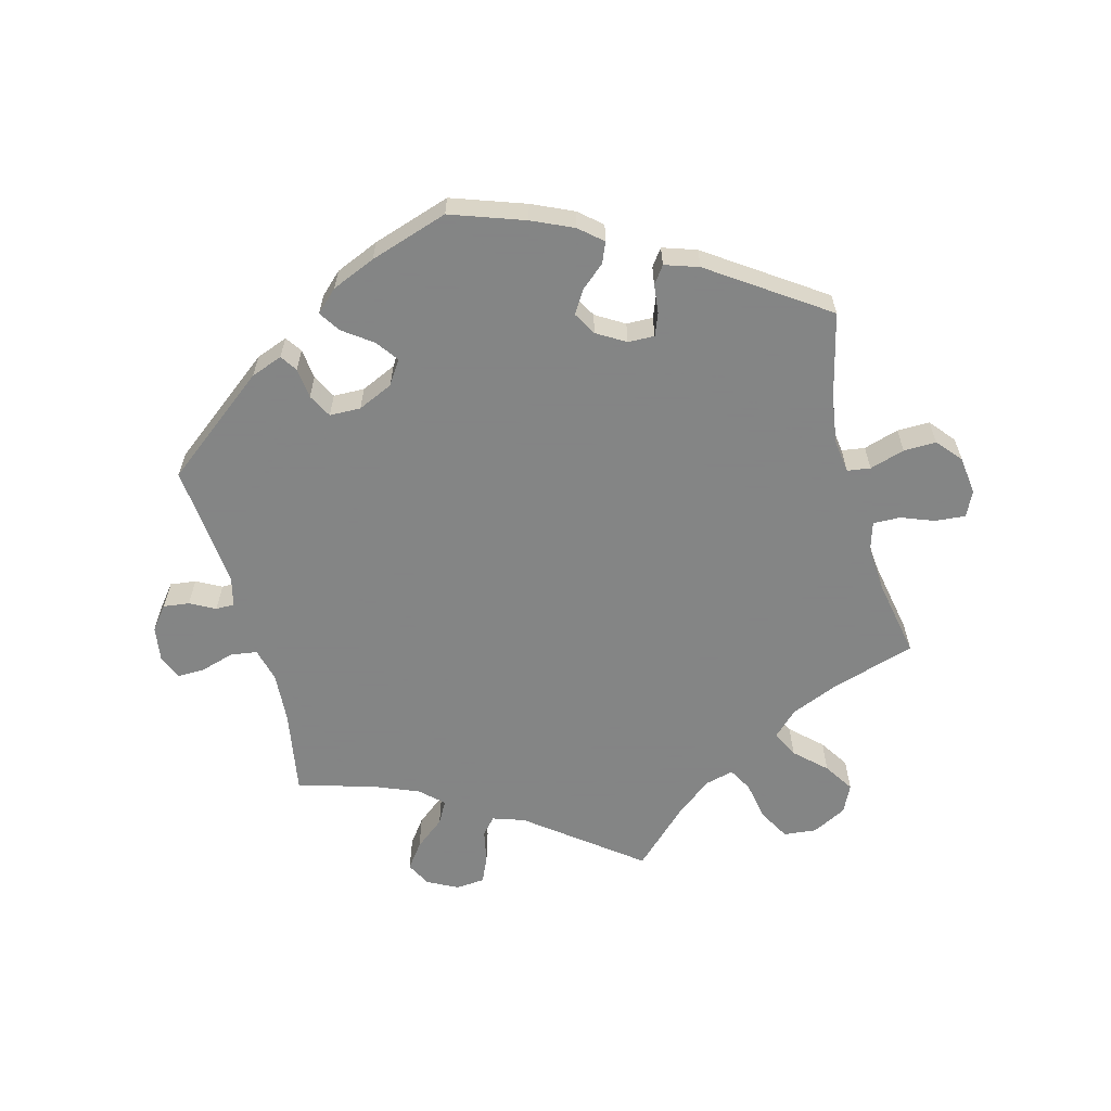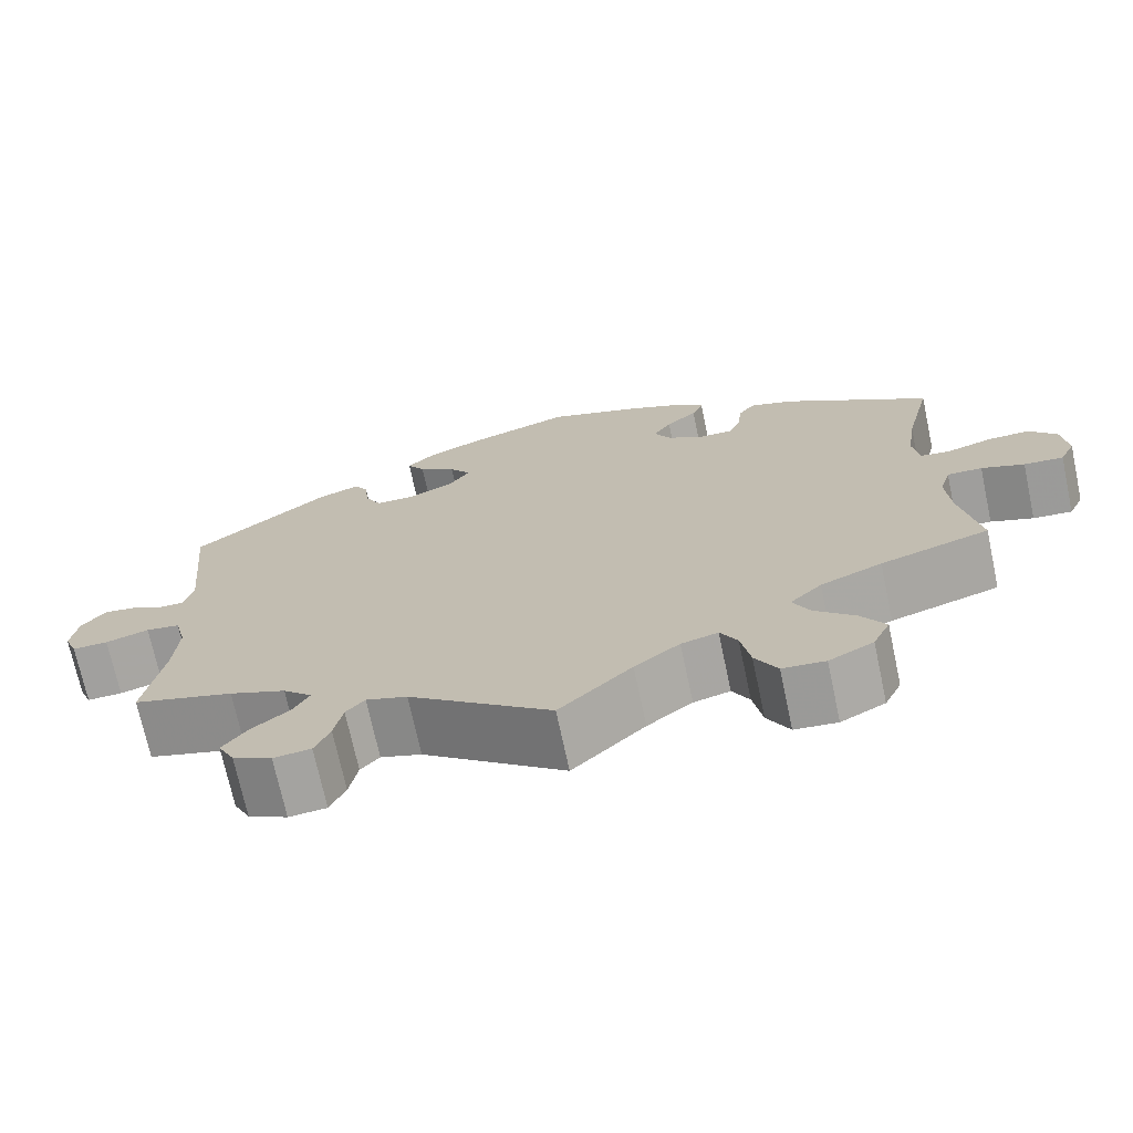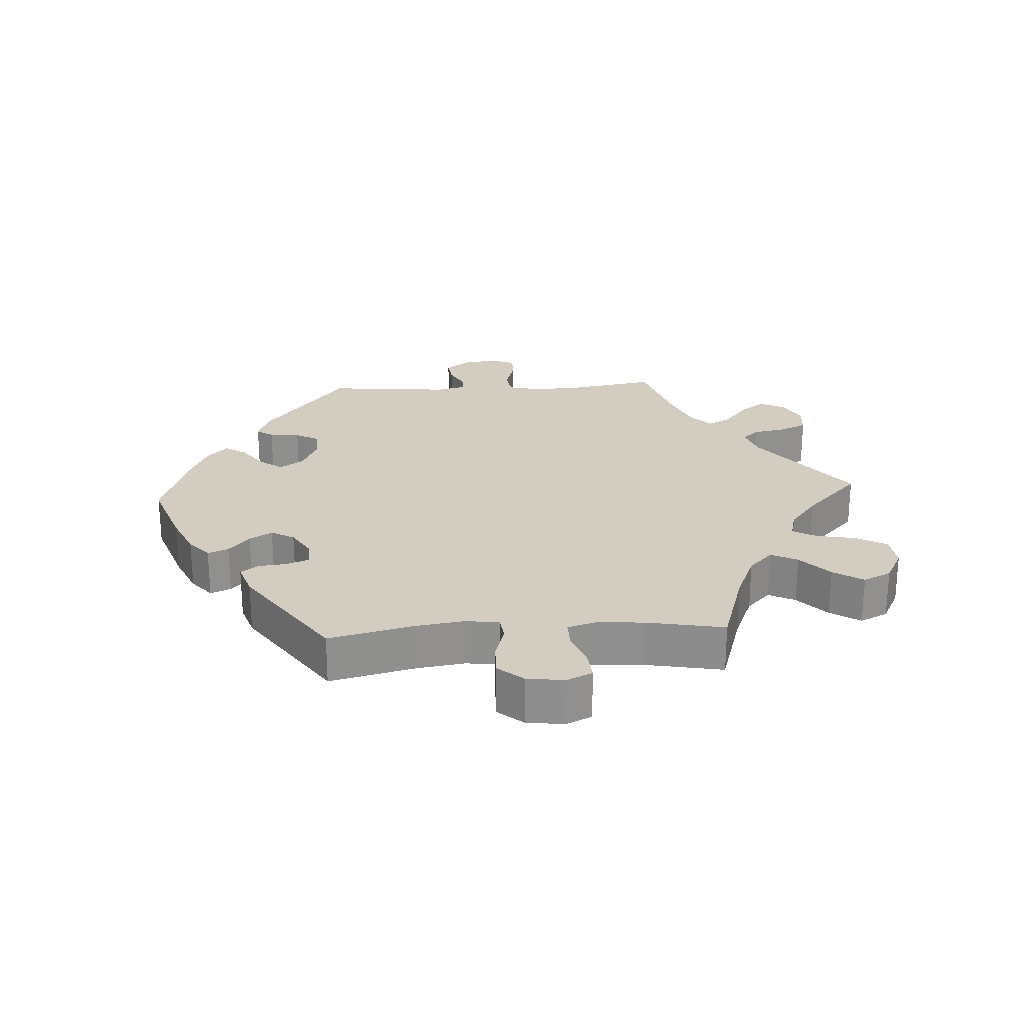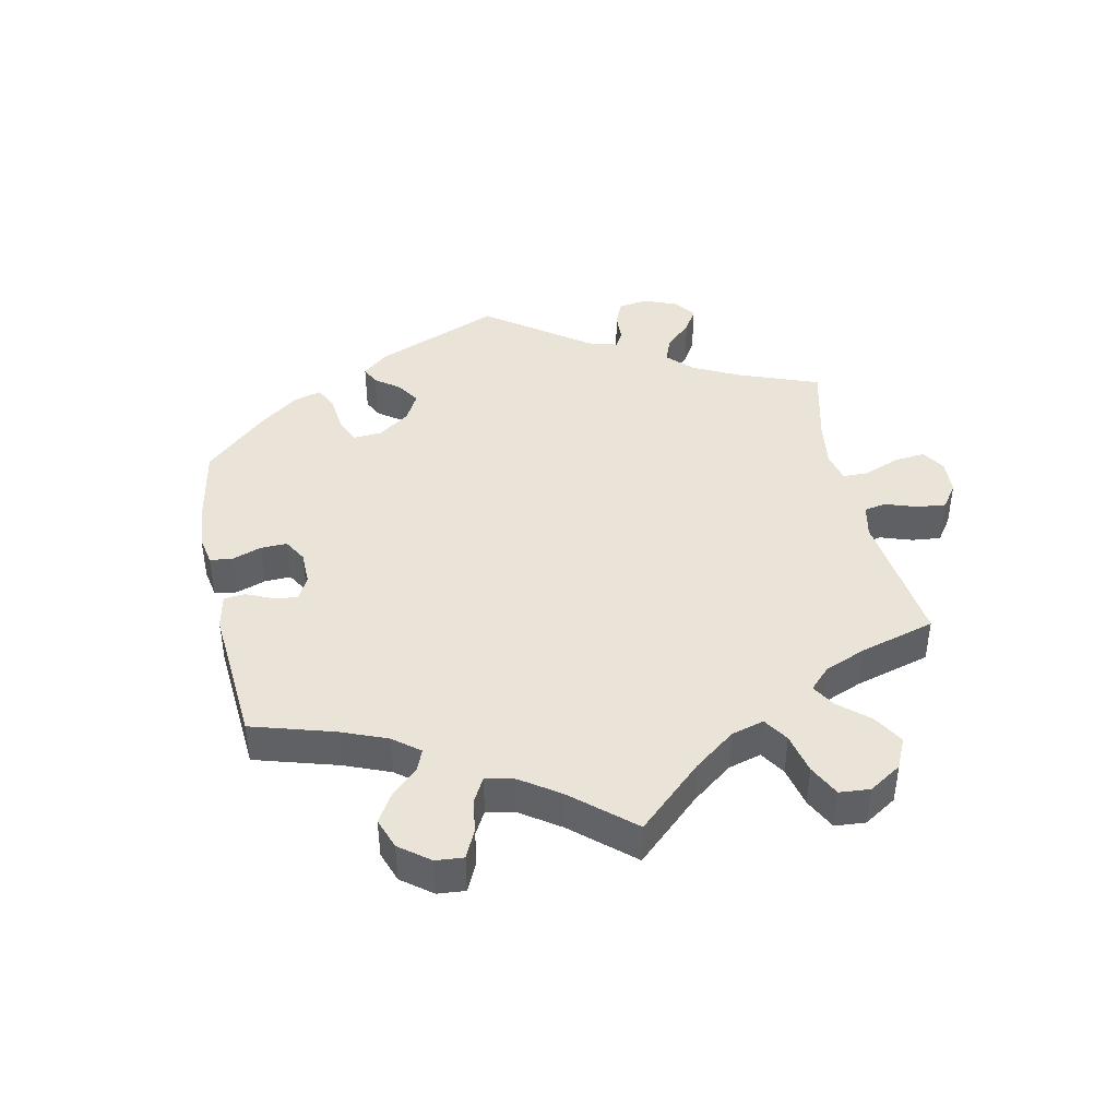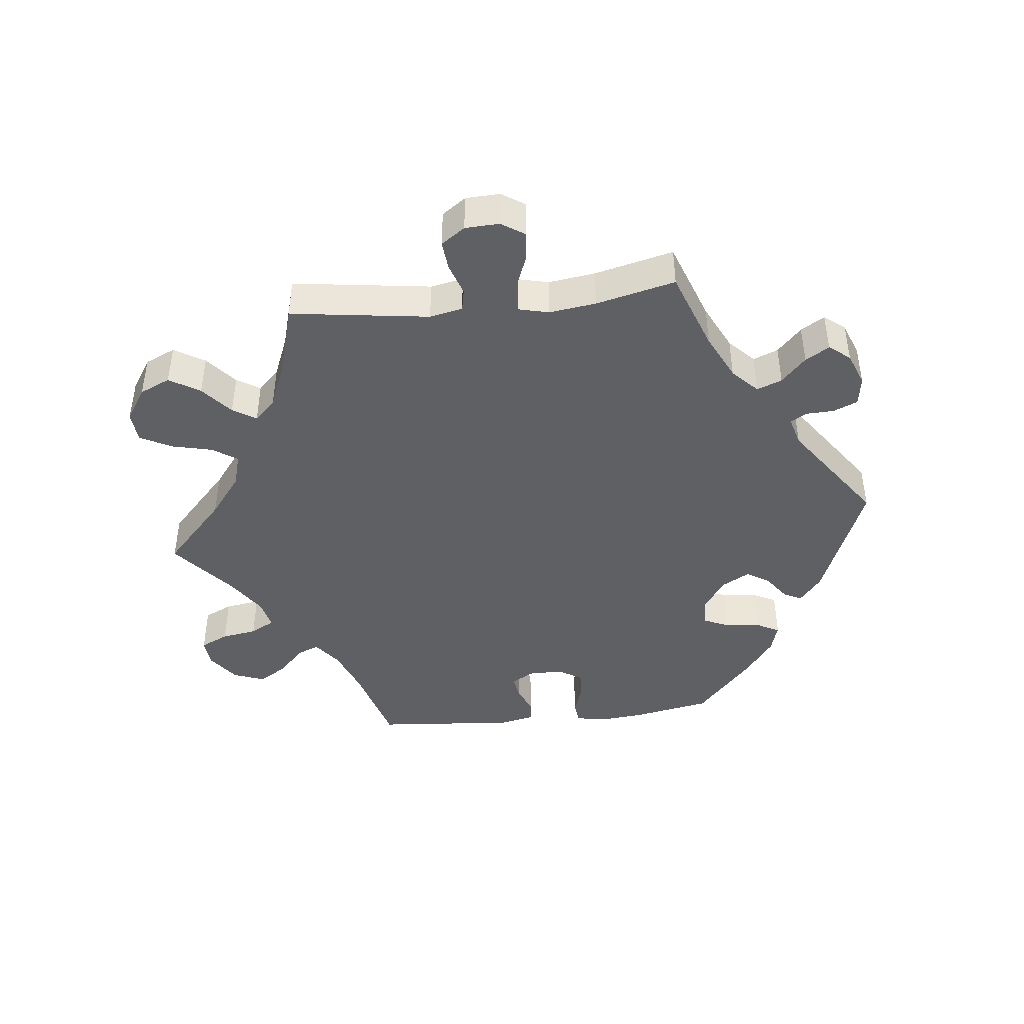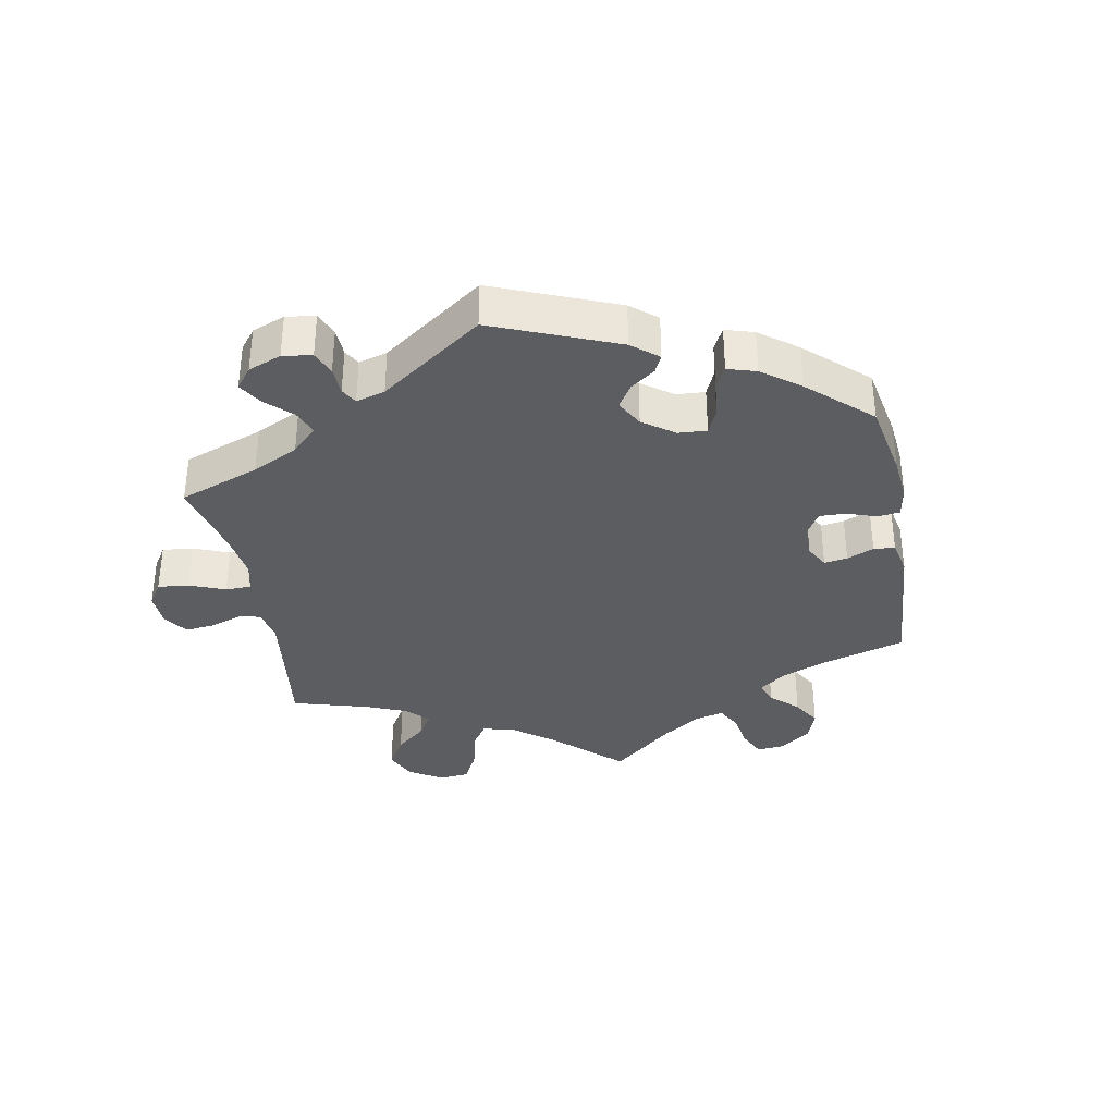
<metadata>
{"format":"obj","ext":"obj","renderer":"f3d","projection":"perspective","resolution":1024,"background":"white","views":[{"elev":-61.6,"azim":14.9,"up":"+Y"},{"elev":-71.4,"azim":12.1,"up":"+Z"},{"elev":24.5,"azim":86.6,"up":"+Y"},{"elev":43.1,"azim":108.3,"up":"+Y"},{"elev":-43.8,"azim":-143.9,"up":"+Y"},{"elev":-35.5,"azim":-49.4,"up":"+Y"}]}
</metadata>
<code>
v -0.341 0.07 0.413
v -0.293 0.07 0.431
v -0.276 0.07 0.406
v -0.271 0.07 0.36
v -0.252 0.07 0.324
v -0.205 0.07 0.323
v -0.152 0.07 0.347
v -0.128 0.07 0.383
v -0.153 0.07 0.417
v -0.197 0.07 0.449
v -0.218 0.07 0.481
v -0.185 0.07 0.512
v -0.119 0.07 0.54
v -0.001 0.07 0.578
v 0.11 0.07 0.539
v 0.172 0.07 0.511
v 0.207 0.07 0.481
v 0.194 0.07 0.45
v 0.158 0.07 0.419
v 0.137 0.07 0.385
v 0.157 0.07 0.35
v 0.2 0.07 0.324
v 0.24 0.07 0.323
v 0.253 0.07 0.356
v 0.258 0.07 0.4
v 0.277 0.07 0.426
v 0.328 0.07 0.409
v 0.501 0.07 0.29
v 0.47 0.07 0.163
v 0.459 0.07 0.089
v 0.466 0.07 0.039
v 0.501 0.07 0.034
v 0.554 0.07 0.05
v 0.603 0.07 0.051
v 0.635 0.07 0.013
v 0.642 0.07 -0.044
v 0.624 0.07 -0.082
v 0.578 0.07 -0.078
v 0.528 0.07 -0.059
v 0.487 0.07 -0.058
v 0.474 0.07 -0.101
v 0.479 0.07 -0.171
v 0.501 0.07 -0.289
v 0.374 0.07 -0.328
v 0.302 0.07 -0.358
v 0.265 0.07 -0.394
v 0.285 0.07 -0.434
v 0.331 0.07 -0.477
v 0.36 0.07 -0.522
v 0.34 0.07 -0.564
v 0.288 0.07 -0.591
v 0.238 0.07 -0.586
v 0.212 0.07 -0.539
v 0.201 0.07 -0.48
v 0.181 0.07 -0.444
v 0.138 0.07 -0.455
v 0.085 0.07 -0.496
v 0 0.07 -0.578
v -0.167 0.07 -0.449
v -0.215 0.07 -0.433
v -0.237 0.07 -0.458
v -0.247 0.07 -0.508
v -0.265 0.07 -0.548
v -0.309 0.07 -0.552
v -0.355 0.07 -0.528
v -0.374 0.07 -0.491
v -0.346 0.07 -0.453
v -0.301 0.07 -0.417
v -0.282 0.07 -0.383
v -0.316 0.07 -0.351
v -0.382 0.07 -0.324
v -0.5 0.07 -0.289
v -0.478 0.07 -0.162
v -0.473 0.07 -0.085
v -0.486 0.07 -0.034
v -0.526 0.07 -0.028
v -0.577 0.07 -0.043
v -0.619 0.07 -0.044
v -0.634 0.07 -0.007
v -0.626 0.07 0.046
v -0.598 0.07 0.081
v -0.559 0.07 0.076
v -0.521 0.07 0.056
v -0.493 0.07 0.056
v -0.482 0.07 0.1
v -0.5 0.07 0.289
v -0.341 0 0.413
v -0.293 0 0.431
v -0.276 0 0.406
v -0.271 0 0.36
v -0.252 0 0.324
v -0.205 0 0.323
v -0.152 0 0.347
v -0.128 0 0.383
v -0.153 0 0.417
v -0.197 0 0.449
v -0.218 0 0.481
v -0.185 0 0.512
v -0.119 0 0.54
v -0.001 0 0.578
v 0.11 0 0.539
v 0.172 0 0.511
v 0.207 0 0.481
v 0.194 0 0.45
v 0.158 0 0.419
v 0.137 0 0.385
v 0.157 0 0.35
v 0.2 0 0.324
v 0.24 0 0.323
v 0.253 0 0.356
v 0.258 0 0.4
v 0.277 0 0.426
v 0.328 0 0.409
v 0.501 0 0.29
v 0.47 0 0.163
v 0.459 0 0.089
v 0.466 0 0.039
v 0.501 0 0.034
v 0.554 0 0.05
v 0.603 0 0.051
v 0.635 0 0.013
v 0.642 0 -0.044
v 0.624 0 -0.082
v 0.578 0 -0.078
v 0.528 0 -0.059
v 0.487 0 -0.058
v 0.474 0 -0.101
v 0.479 0 -0.171
v 0.501 0 -0.289
v 0.374 0 -0.328
v 0.302 0 -0.358
v 0.265 0 -0.394
v 0.285 0 -0.434
v 0.331 0 -0.477
v 0.36 0 -0.522
v 0.34 0 -0.564
v 0.288 0 -0.591
v 0.238 0 -0.586
v 0.212 0 -0.539
v 0.201 0 -0.48
v 0.181 0 -0.444
v 0.138 0 -0.455
v 0.085 0 -0.496
v 0 0 -0.578
v -0.167 0 -0.449
v -0.215 0 -0.433
v -0.237 0 -0.458
v -0.247 0 -0.508
v -0.265 0 -0.548
v -0.309 0 -0.552
v -0.355 0 -0.528
v -0.374 0 -0.491
v -0.346 0 -0.453
v -0.301 0 -0.417
v -0.282 0 -0.383
v -0.316 0 -0.351
v -0.382 0 -0.324
v -0.5 0 -0.289
v -0.478 0 -0.162
v -0.473 0 -0.085
v -0.486 0 -0.034
v -0.526 0 -0.028
v -0.577 0 -0.043
v -0.619 0 -0.044
v -0.634 0 -0.007
v -0.626 0 0.046
v -0.598 0 0.081
v -0.559 0 0.076
v -0.521 0 0.056
v -0.493 0 0.056
v -0.482 0 0.1
v -0.5 0 0.289
f 85 86 1 2
f 84 85 2 3
f 80 81 82 83
f 80 83 84
f 79 80 84
f 76 77 78 79
f 75 76 79 84
f 74 75 84 3
f 71 72 73
f 70 71 73 74
f 69 70 74 3
f 65 66 67 68
f 65 68 69
f 64 65 69
f 61 62 63 64
f 61 64 69
f 60 61 69 3
f 57 58 59
f 56 57 59 60
f 55 56 60
f 51 52 53 54
f 51 54 55
f 50 51 55
f 47 48 49 50
f 46 47 50 55
f 45 46 55 60
f 42 43 44
f 41 42 44 45
f 40 41 45 60
f 36 37 38 39
f 36 39 40
f 35 36 40
f 32 33 34 35
f 31 32 35 40
f 26 27 28 29
f 24 25 26 29
f 23 24 29 30
f 22 23 30 31
f 16 17 18 19
f 16 19 20
f 15 16 20
f 14 15 20
f 13 14 20 21
f 9 10 11 12
f 8 9 12 13
f 60 3 4
f 60 4 5
f 40 60 5 6
f 21 22 31 40
f 8 13 21 40
f 7 8 40
f 6 7 40
f 88 87 172 171
f 89 88 171 170
f 169 168 167 166
f 170 169 166
f 170 166 165
f 165 164 163 162
f 170 165 162 161
f 89 170 161 160
f 159 158 157
f 160 159 157 156
f 89 160 156 155
f 154 153 152 151
f 155 154 151
f 155 151 150
f 150 149 148 147
f 155 150 147
f 89 155 147 146
f 145 144 143
f 146 145 143 142
f 146 142 141
f 140 139 138 137
f 141 140 137
f 141 137 136
f 136 135 134 133
f 141 136 133 132
f 146 141 132 131
f 130 129 128
f 131 130 128 127
f 146 131 127 126
f 125 124 123 122
f 126 125 122
f 126 122 121
f 121 120 119 118
f 126 121 118 117
f 115 114 113 112
f 115 112 111 110
f 116 115 110 109
f 117 116 109 108
f 105 104 103 102
f 106 105 102
f 106 102 101
f 106 101 100
f 107 106 100 99
f 98 97 96 95
f 99 98 95 94
f 90 89 146
f 91 90 146
f 92 91 146 126
f 126 117 108 107
f 126 107 99 94
f 126 94 93
f 126 93 92
f 1 87 88 2
f 2 88 89 3
f 3 89 90 4
f 4 90 91 5
f 5 91 92 6
f 6 92 93 7
f 7 93 94 8
f 8 94 95 9
f 9 95 96 10
f 10 96 97 11
f 11 97 98 12
f 12 98 99 13
f 13 99 100 14
f 14 100 101 15
f 15 101 102 16
f 16 102 103 17
f 17 103 104 18
f 18 104 105 19
f 19 105 106 20
f 20 106 107 21
f 21 107 108 22
f 22 108 109 23
f 23 109 110 24
f 24 110 111 25
f 25 111 112 26
f 26 112 113 27
f 27 113 114 28
f 28 114 115 29
f 29 115 116 30
f 30 116 117 31
f 31 117 118 32
f 32 118 119 33
f 33 119 120 34
f 34 120 121 35
f 35 121 122 36
f 36 122 123 37
f 37 123 124 38
f 38 124 125 39
f 39 125 126 40
f 40 126 127 41
f 41 127 128 42
f 42 128 129 43
f 43 129 130 44
f 44 130 131 45
f 45 131 132 46
f 46 132 133 47
f 47 133 134 48
f 48 134 135 49
f 49 135 136 50
f 50 136 137 51
f 51 137 138 52
f 52 138 139 53
f 53 139 140 54
f 54 140 141 55
f 55 141 142 56
f 56 142 143 57
f 57 143 144 58
f 58 144 145 59
f 59 145 146 60
f 60 146 147 61
f 61 147 148 62
f 62 148 149 63
f 63 149 150 64
f 64 150 151 65
f 65 151 152 66
f 66 152 153 67
f 67 153 154 68
f 68 154 155 69
f 69 155 156 70
f 70 156 157 71
f 71 157 158 72
f 72 158 159 73
f 73 159 160 74
f 74 160 161 75
f 75 161 162 76
f 76 162 163 77
f 77 163 164 78
f 78 164 165 79
f 79 165 166 80
f 80 166 167 81
f 81 167 168 82
f 82 168 169 83
f 83 169 170 84
f 84 170 171 85
f 85 171 172 86
f 86 172 87 1

</code>
